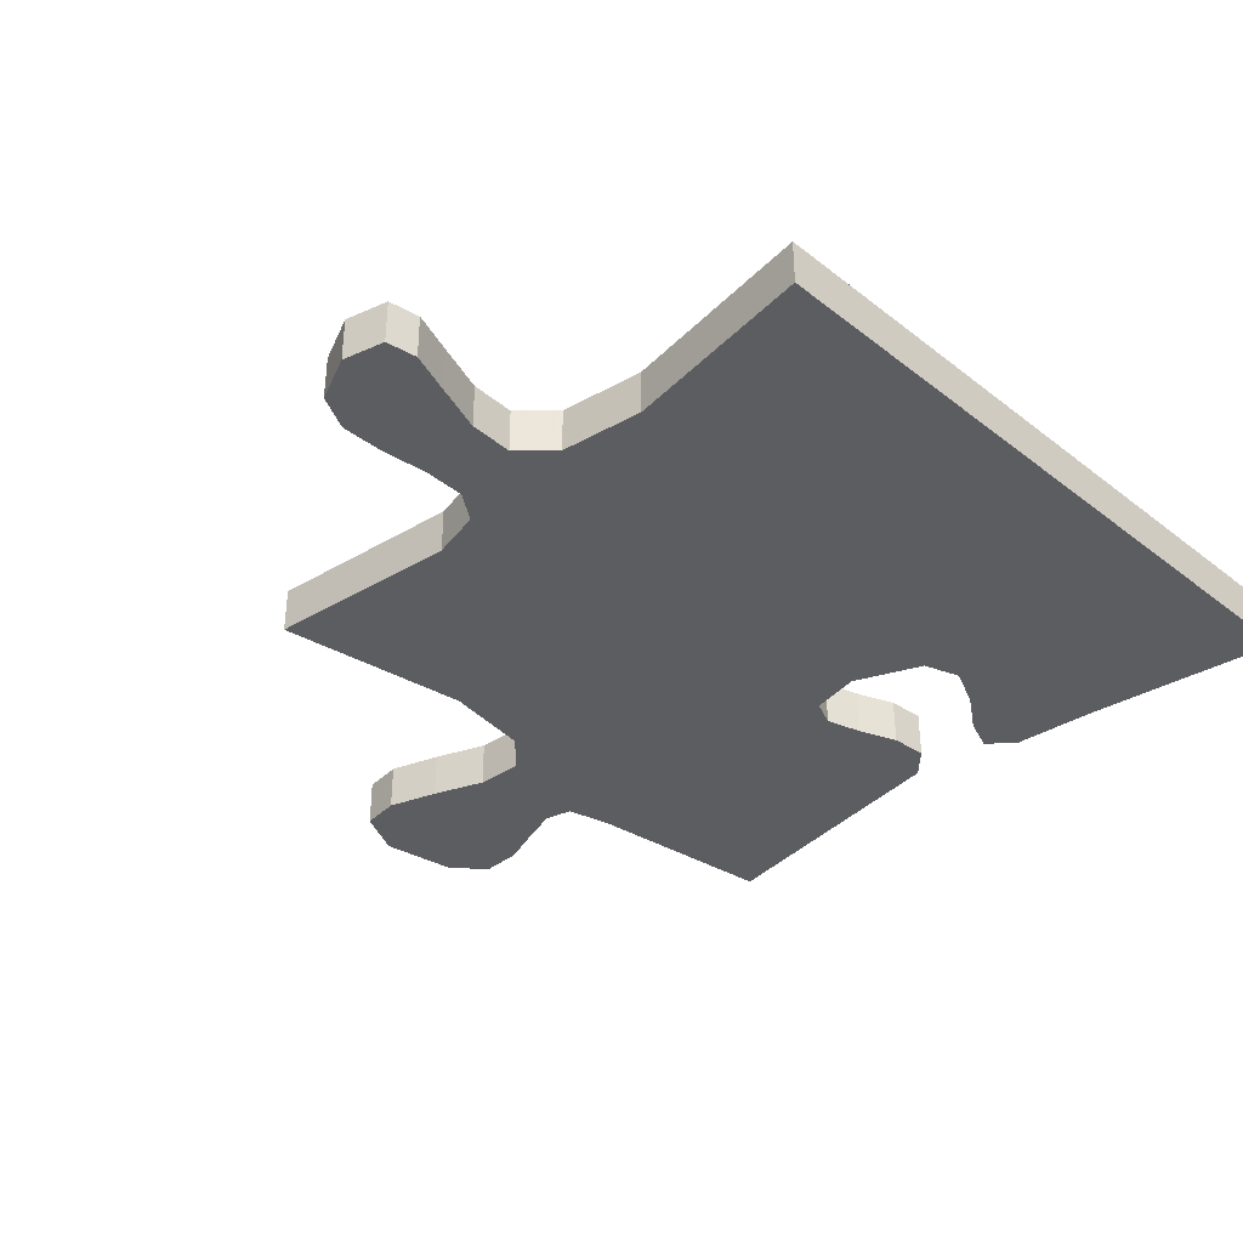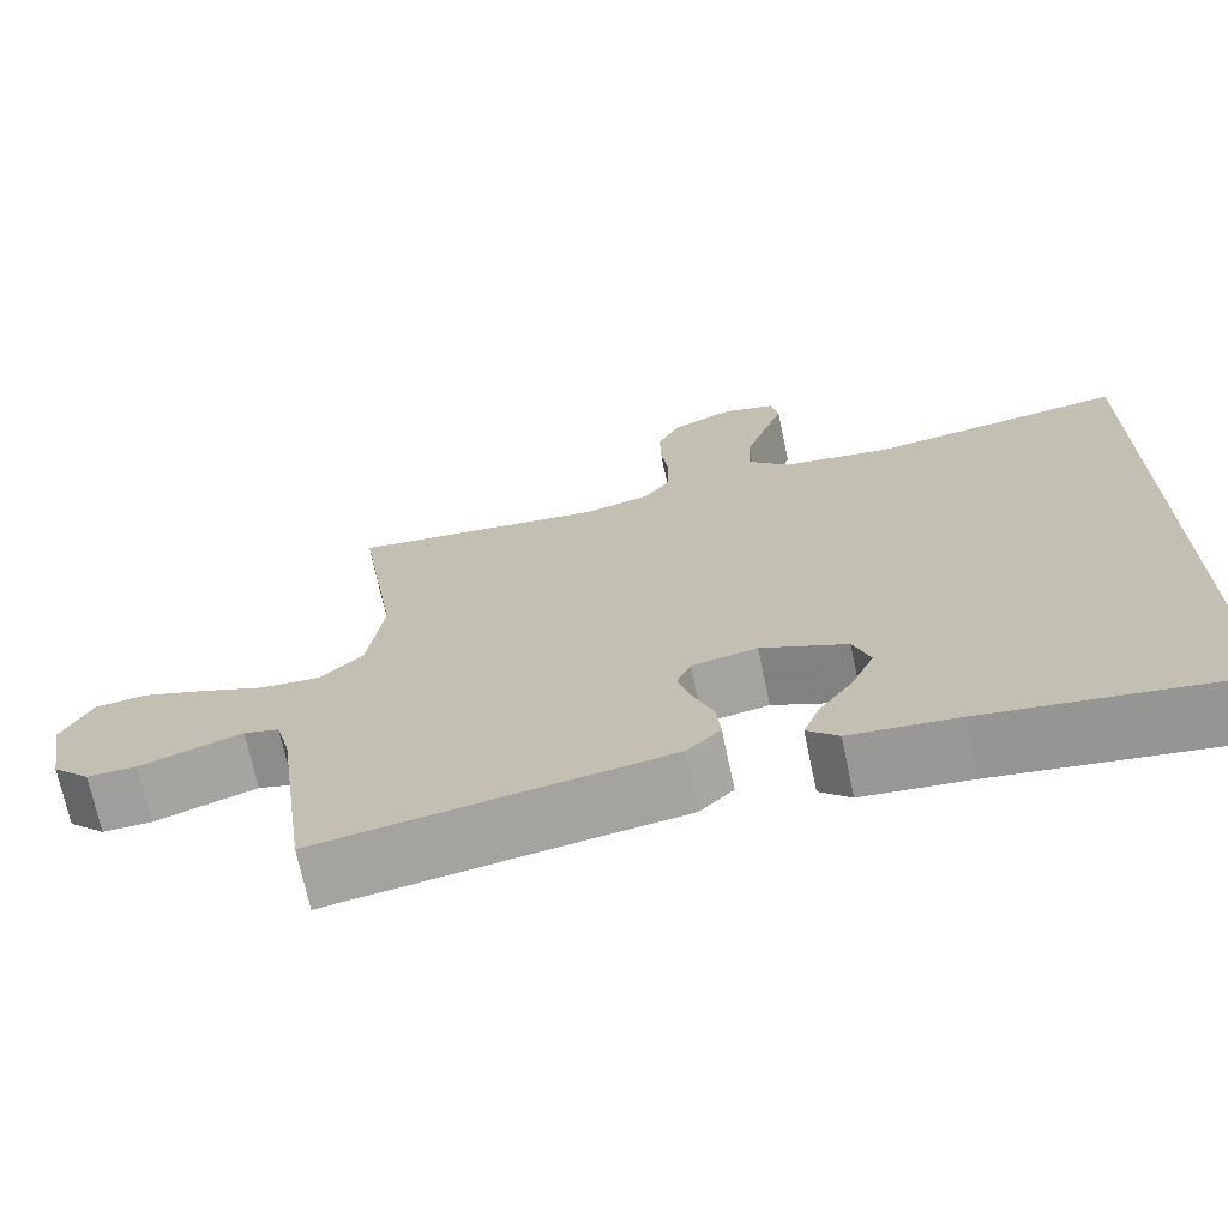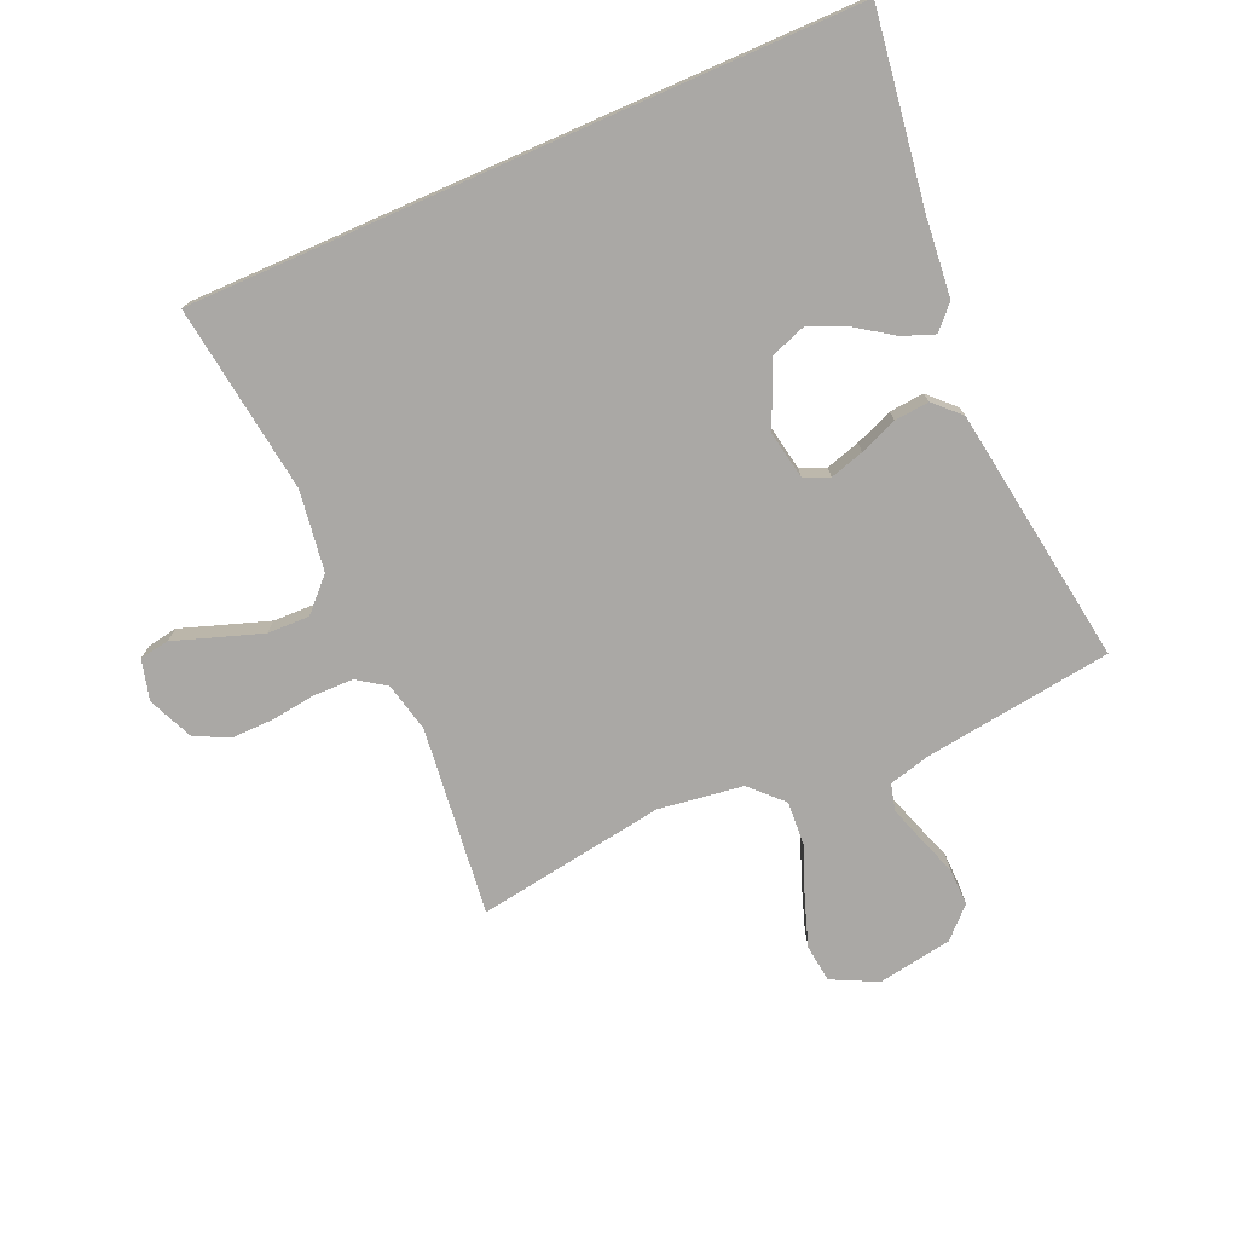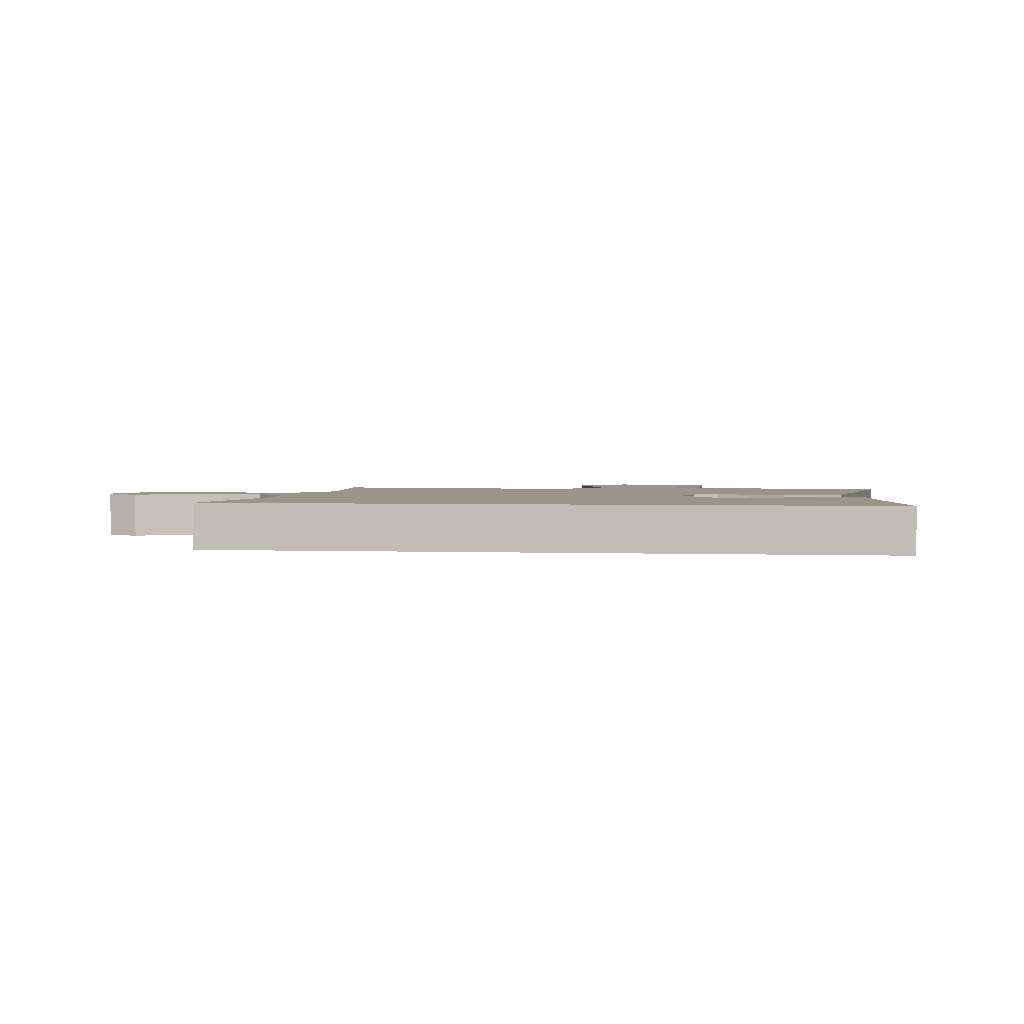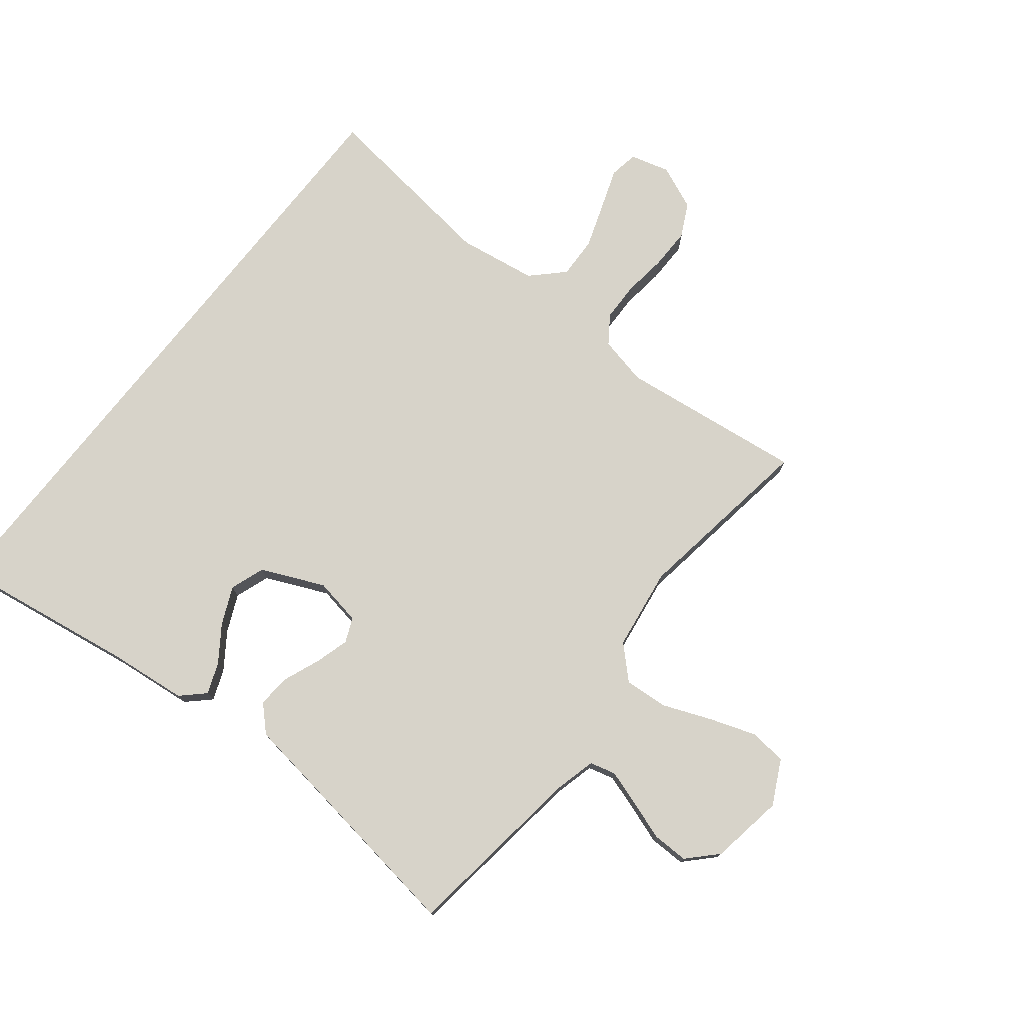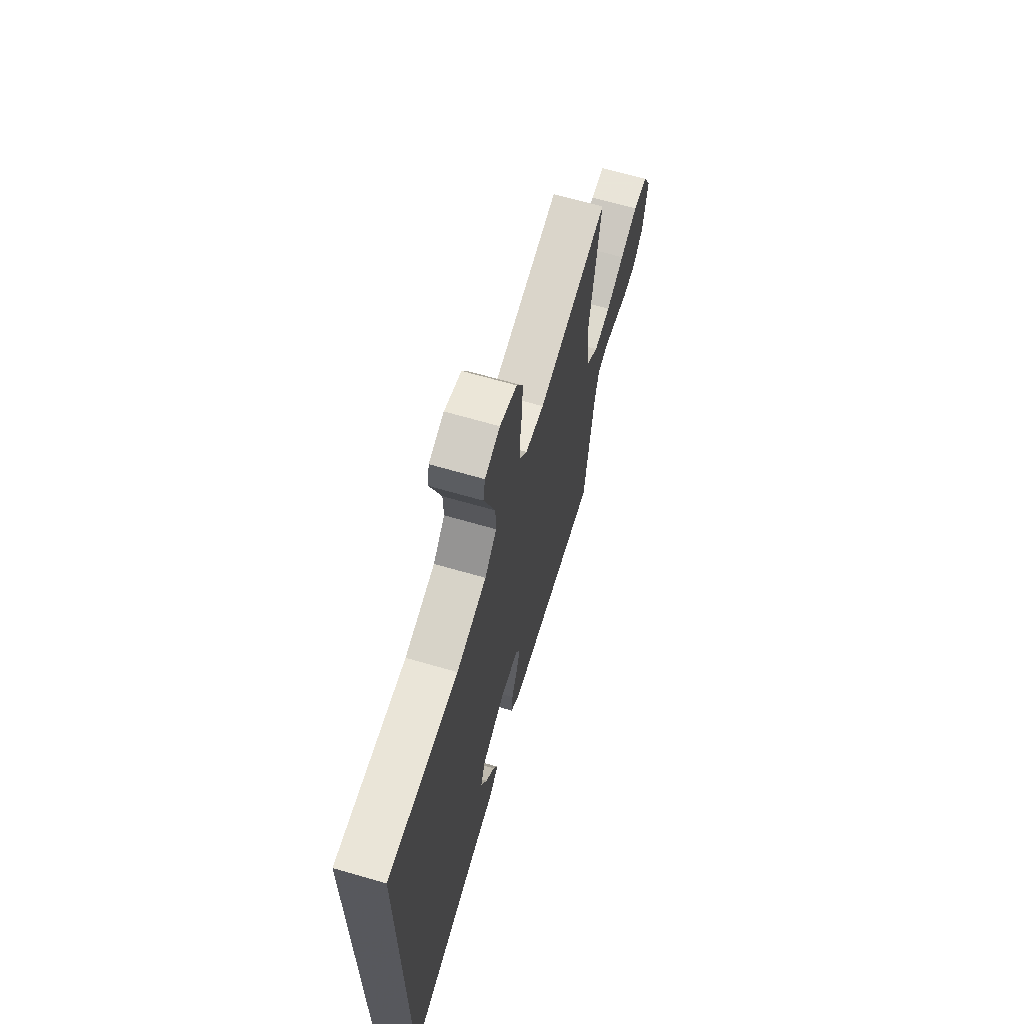
<metadata>
{"format":"obj","ext":"obj","renderer":"f3d","projection":"perspective","resolution":1024,"background":"white","views":[{"elev":-36.6,"azim":44.7,"up":"+Y"},{"elev":-70.7,"azim":11.9,"up":"+Z"},{"elev":-75.1,"azim":113.8,"up":"+Y"},{"elev":2.0,"azim":98.5,"up":"+Y"},{"elev":76.1,"azim":-141.8,"up":"+Y"},{"elev":67.1,"azim":106.2,"up":"+Z"}]}
</metadata>
<code>
v -0.5 0.07 0.5
v -0.2 0.07 0.464
v -0.121 0.07 0.482
v -0.09 0.07 0.527
v -0.089 0.07 0.591
v -0.098 0.07 0.661
v -0.099 0.07 0.729
v -0.072 0.07 0.783
v 0 0.07 0.814
v 0.064 0.07 0.797
v 0.072 0.07 0.75
v 0.049 0.07 0.684
v 0.024 0.07 0.611
v 0.022 0.07 0.544
v 0.072 0.07 0.495
v 0.2 0.07 0.476
v 0.5 0.07 0.515
v 0.5 0.07 -0.54
v 0.2 0.07 -0.495
v 0.073 0.07 -0.482
v 0.036 0.07 -0.447
v 0.055 0.07 -0.397
v 0.095 0.07 -0.339
v 0.122 0.07 -0.278
v 0.102 0.07 -0.222
v 0 0.07 -0.177
v -0.077 0.07 -0.191
v -0.094 0.07 -0.231
v -0.078 0.07 -0.285
v -0.054 0.07 -0.345
v -0.049 0.07 -0.4
v -0.089 0.07 -0.44
v -0.2 0.07 -0.456
v -0.5 0.07 -0.5
v -0.54 0.07 -0.2
v -0.557 0.07 -0.134
v -0.599 0.07 -0.123
v -0.657 0.07 -0.142
v -0.72 0.07 -0.164
v -0.779 0.07 -0.165
v -0.824 0.07 -0.119
v -0.844 0.07 0
v -0.808 0.07 0.072
v -0.748 0.07 0.079
v -0.672 0.07 0.053
v -0.594 0.07 0.022
v -0.523 0.07 0.017
v -0.473 0.07 0.066
v -0.454 0.07 0.2
v -0.5 0 0.5
v -0.2 0 0.464
v -0.121 0 0.482
v -0.09 0 0.527
v -0.089 0 0.591
v -0.098 0 0.661
v -0.099 0 0.729
v -0.072 0 0.783
v 0 0 0.814
v 0.064 0 0.797
v 0.072 0 0.75
v 0.049 0 0.684
v 0.024 0 0.611
v 0.022 0 0.544
v 0.072 0 0.495
v 0.2 0 0.476
v 0.5 0 0.515
v 0.5 0 -0.54
v 0.2 0 -0.495
v 0.073 0 -0.482
v 0.036 0 -0.447
v 0.055 0 -0.397
v 0.095 0 -0.339
v 0.122 0 -0.278
v 0.102 0 -0.222
v 0 0 -0.177
v -0.077 0 -0.191
v -0.094 0 -0.231
v -0.078 0 -0.285
v -0.054 0 -0.345
v -0.049 0 -0.4
v -0.089 0 -0.44
v -0.2 0 -0.456
v -0.5 0 -0.5
v -0.54 0 -0.2
v -0.557 0 -0.134
v -0.599 0 -0.123
v -0.657 0 -0.142
v -0.72 0 -0.164
v -0.779 0 -0.165
v -0.824 0 -0.119
v -0.844 0 0
v -0.808 0 0.072
v -0.748 0 0.079
v -0.672 0 0.053
v -0.594 0 0.022
v -0.523 0 0.017
v -0.473 0 0.066
v -0.454 0 0.2
f 43 44 45 46
f 41 42 43 46
f 41 46 47
f 38 39 40 41
f 37 38 41 47
f 36 37 47 48
f 33 34 35
f 33 35 36 48
f 29 30 31 32
f 28 29 32 33
f 27 28 33 48
f 20 21 22 23
f 19 20 23 24
f 16 17 18 19
f 15 16 19 24
f 14 15 24 25
f 9 10 11 12
f 9 12 13
f 8 9 13 14
f 5 6 7 8
f 4 5 8 14
f 49 1 2
f 49 2 3
f 26 27 48 49
f 26 49 3
f 14 25 26
f 3 4 14 26
f 95 94 93 92
f 95 92 91 90
f 96 95 90
f 90 89 88 87
f 96 90 87 86
f 97 96 86 85
f 84 83 82
f 97 85 84 82
f 81 80 79 78
f 82 81 78 77
f 97 82 77 76
f 72 71 70 69
f 73 72 69 68
f 68 67 66 65
f 73 68 65 64
f 74 73 64 63
f 61 60 59 58
f 62 61 58
f 63 62 58 57
f 57 56 55 54
f 63 57 54 53
f 51 50 98
f 52 51 98
f 98 97 76 75
f 52 98 75
f 75 74 63
f 75 63 53 52
f 1 50 51 2
f 2 51 52 3
f 3 52 53 4
f 4 53 54 5
f 5 54 55 6
f 6 55 56 7
f 7 56 57 8
f 8 57 58 9
f 9 58 59 10
f 10 59 60 11
f 11 60 61 12
f 12 61 62 13
f 13 62 63 14
f 14 63 64 15
f 15 64 65 16
f 16 65 66 17
f 17 66 67 18
f 18 67 68 19
f 19 68 69 20
f 20 69 70 21
f 21 70 71 22
f 22 71 72 23
f 23 72 73 24
f 24 73 74 25
f 25 74 75 26
f 26 75 76 27
f 27 76 77 28
f 28 77 78 29
f 29 78 79 30
f 30 79 80 31
f 31 80 81 32
f 32 81 82 33
f 33 82 83 34
f 34 83 84 35
f 35 84 85 36
f 36 85 86 37
f 37 86 87 38
f 38 87 88 39
f 39 88 89 40
f 40 89 90 41
f 41 90 91 42
f 42 91 92 43
f 43 92 93 44
f 44 93 94 45
f 45 94 95 46
f 46 95 96 47
f 47 96 97 48
f 48 97 98 49
f 49 98 50 1

</code>
